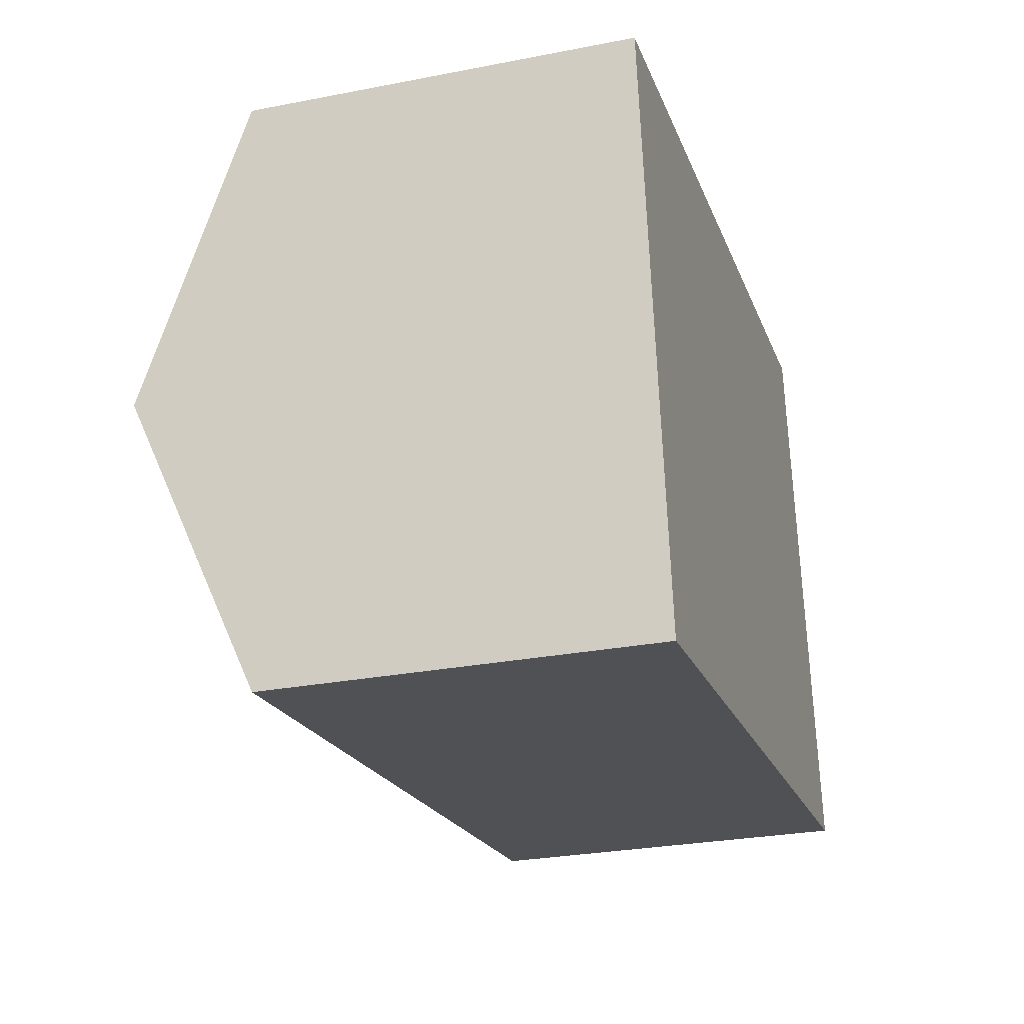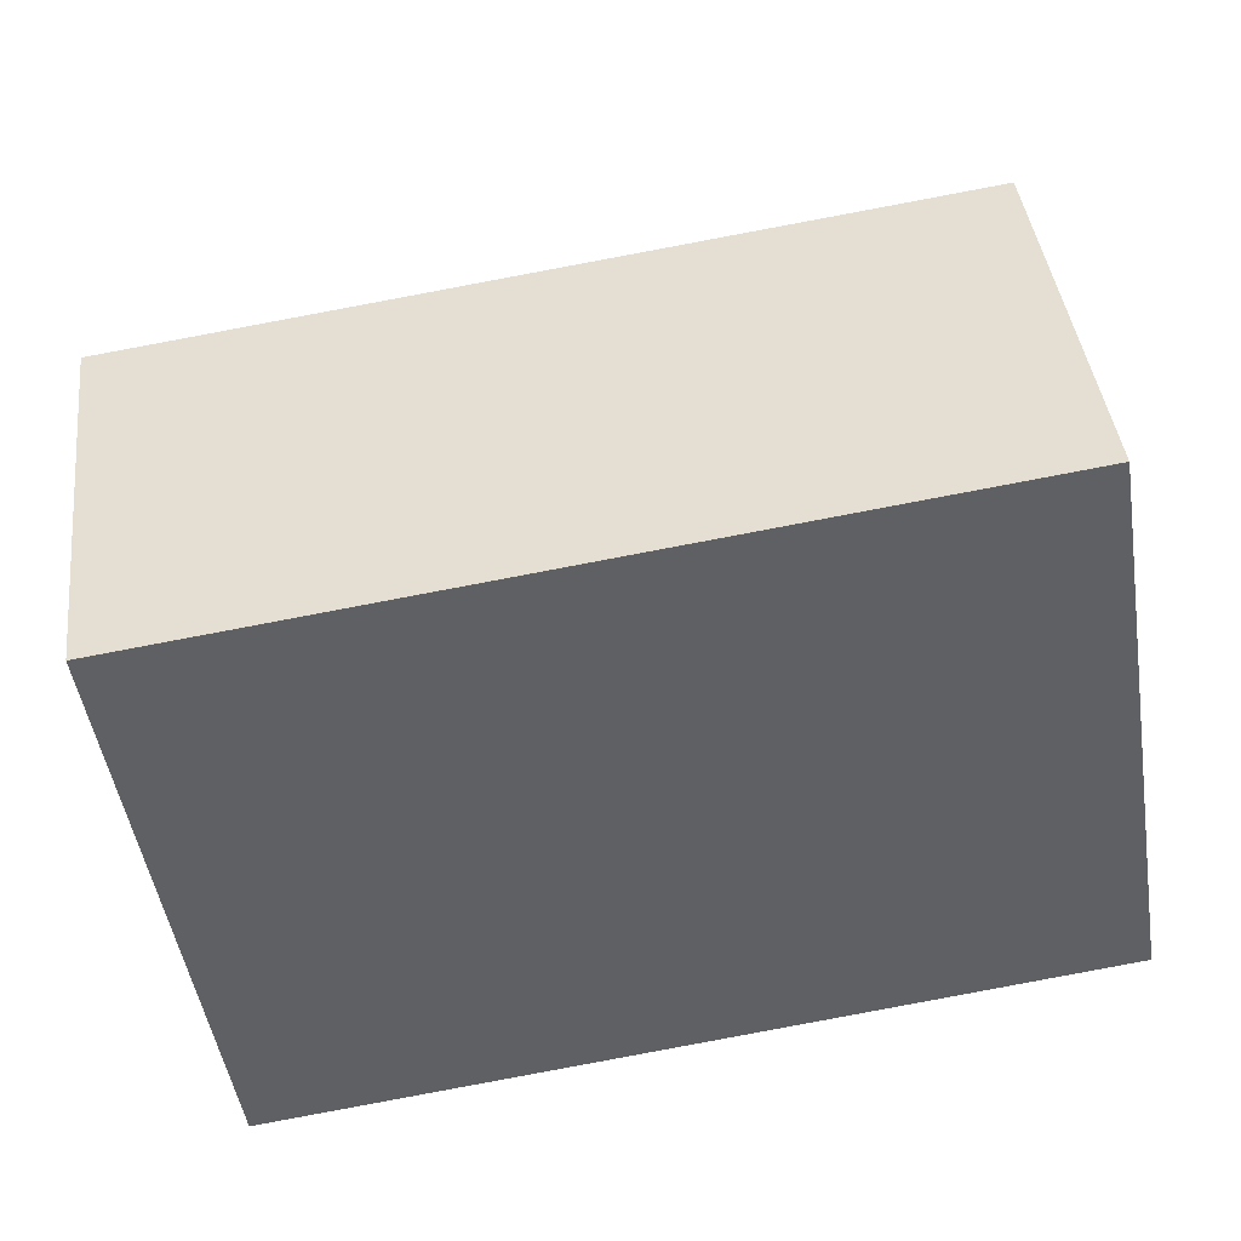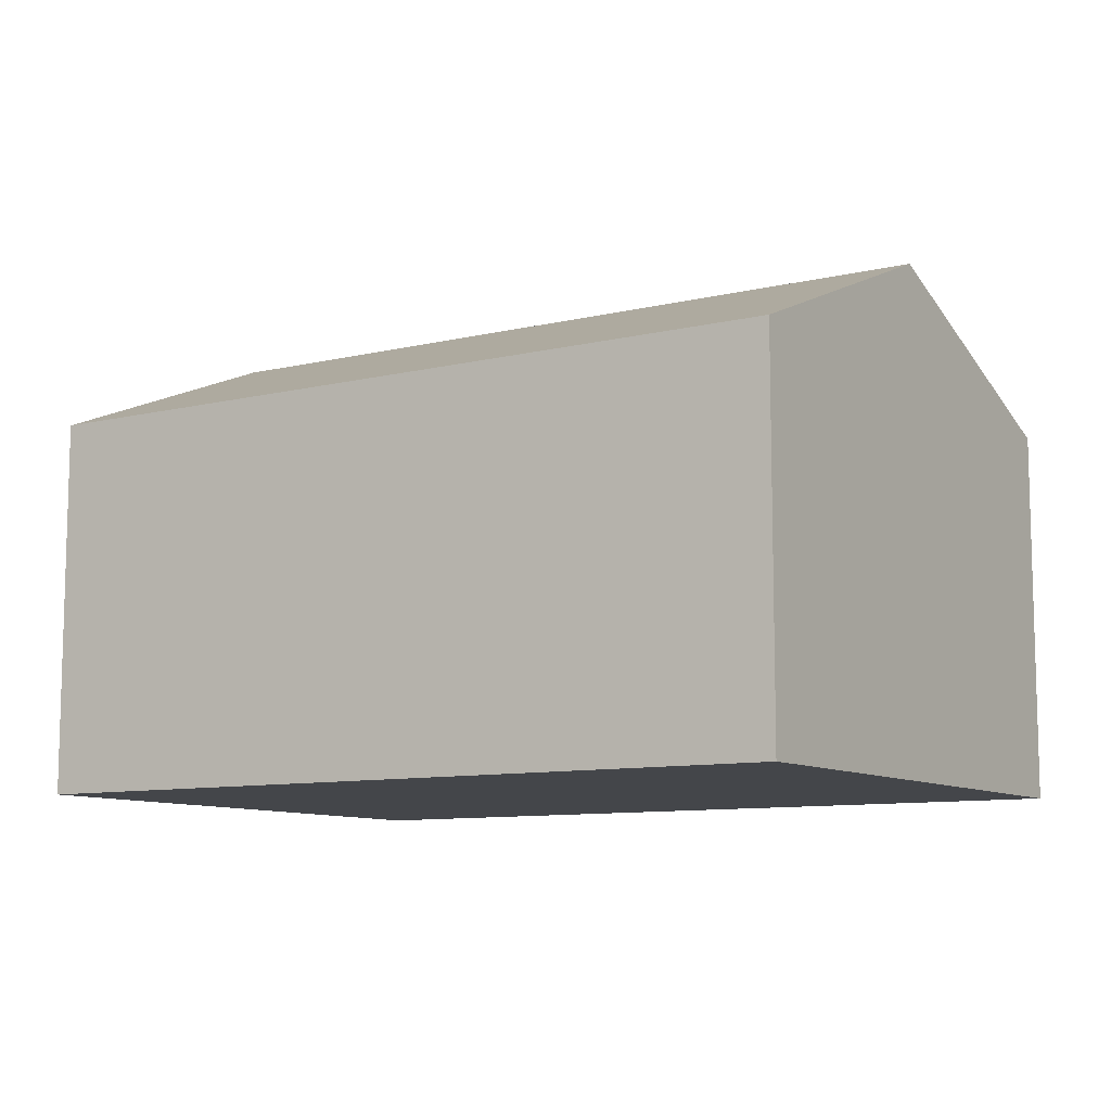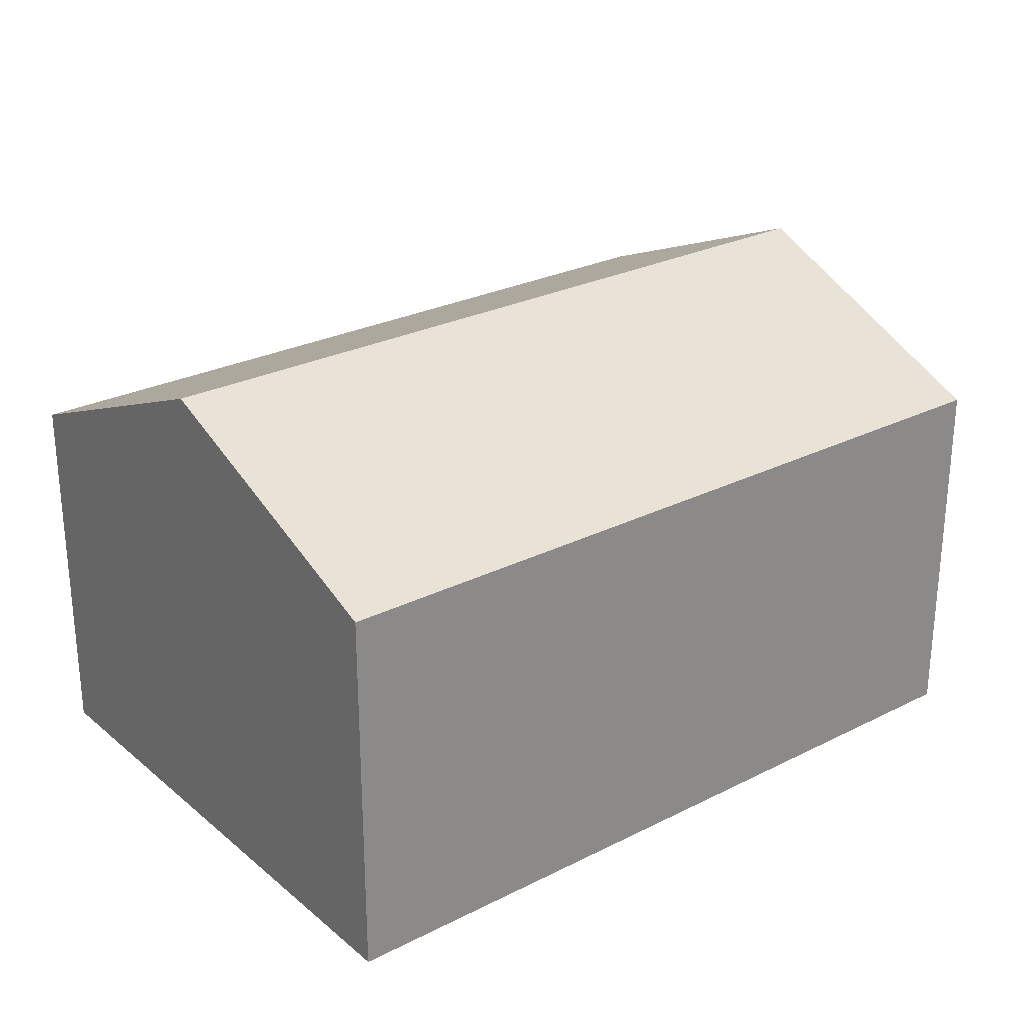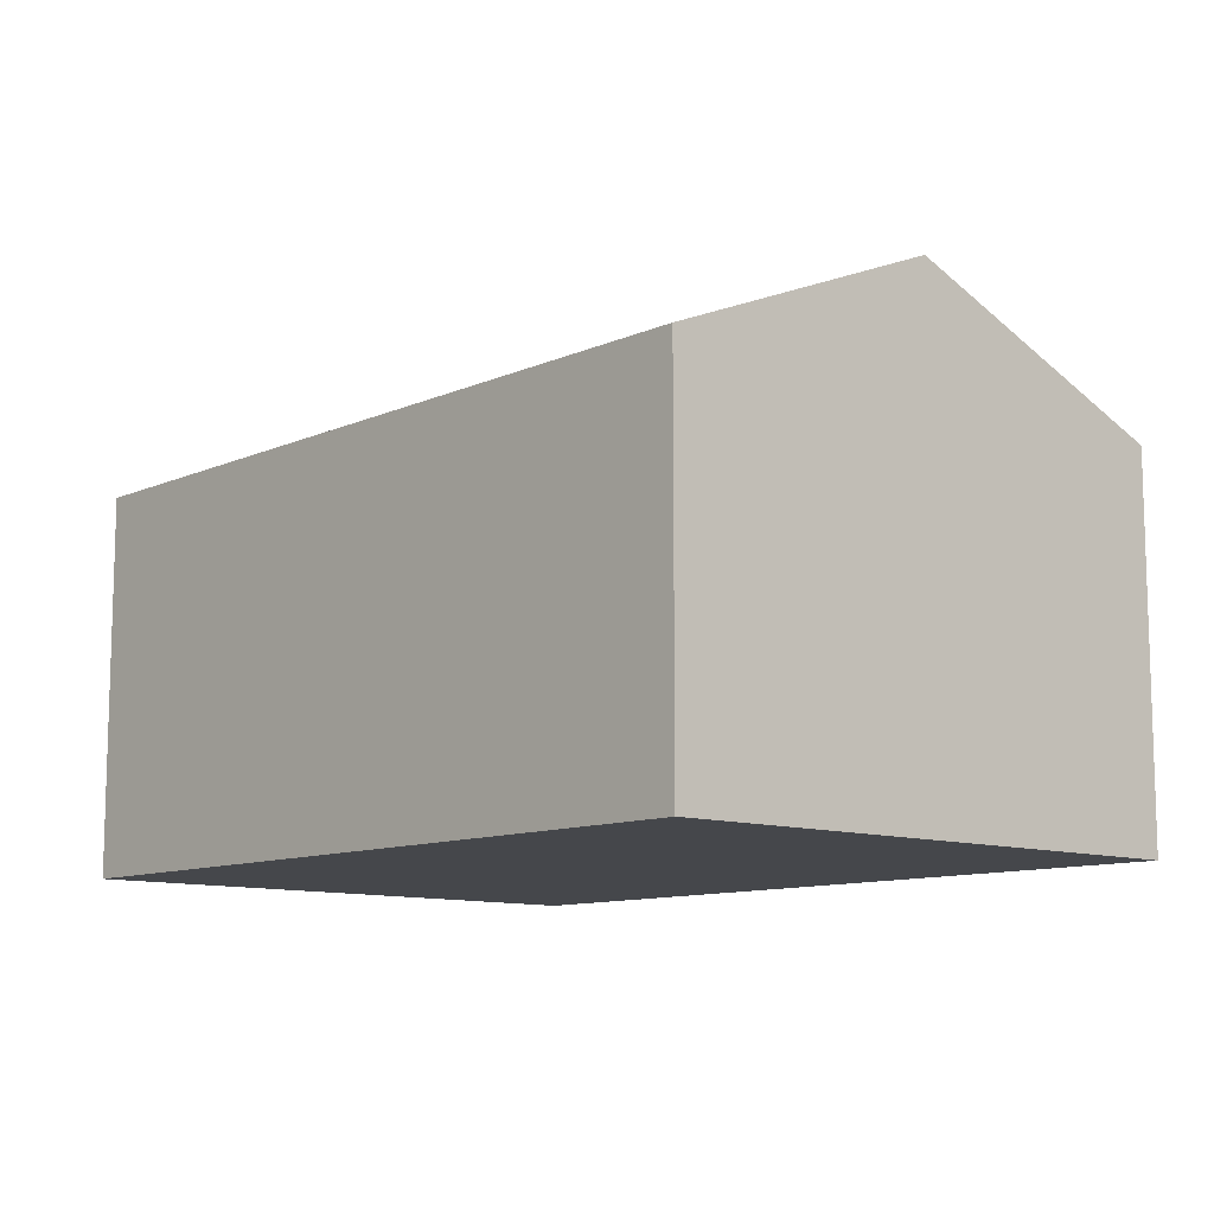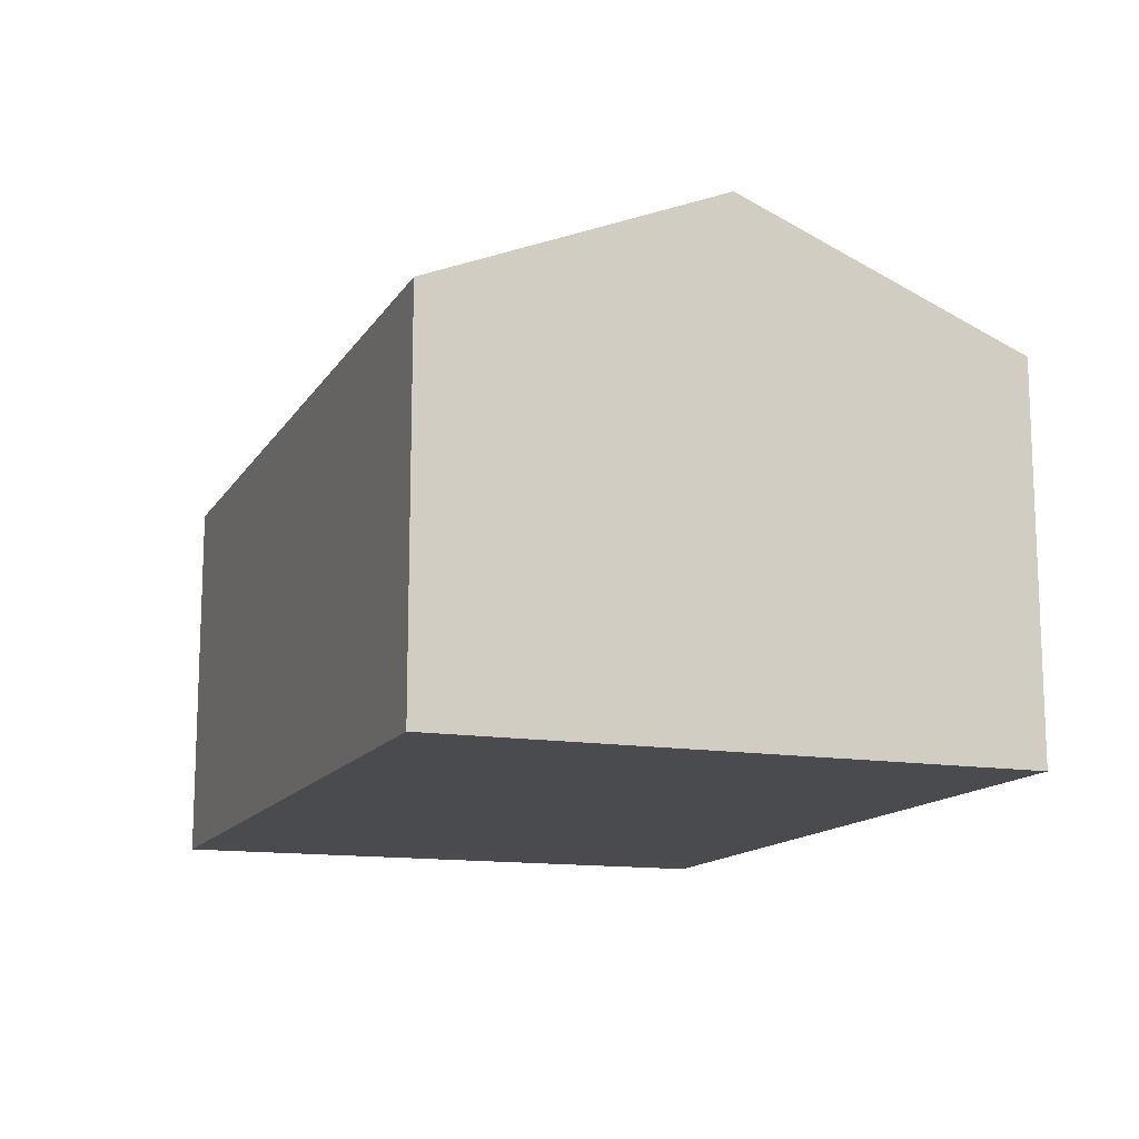
<metadata>
{"format":"obj","ext":"obj","renderer":"f3d","projection":"perspective","resolution":1024,"background":"white","views":[{"elev":-28.1,"azim":-73.6,"up":"+Z"},{"elev":42.1,"azim":-6.8,"up":"+Z"},{"elev":-9.6,"azim":23.8,"up":"+Y"},{"elev":26.6,"azim":-46.4,"up":"+Y"},{"elev":-10.6,"azim":39.6,"up":"+Y"},{"elev":-13.7,"azim":-118.7,"up":"+Y"}]}
</metadata>
<code>
v  1.852 8.246 -12.49
v  18.32 10.82 -3.773
v  19.35 8.246 -10.01
v  0.898 10.82 -6.245
v  1.797 8.246 -12.5
v  1.41 9.353 -9.81
v  17.29 8.242 2.477
v  0 8.251 5.052e-16
v  0 0 0
v  17.29 -1.517e-16 2.477
v  18.32 2.31e-16 -3.773
v  19.35 6.131e-16 -10.01
v  1.852 7.651e-16 -12.49
v  1.797 7.656e-16 -12.5
v  1.41 6.007e-16 -9.81
v  0.898 3.824e-16 -6.245
g defaultobject
f 1 2 3
f 2 1 4
f 4 1 5
f 4 5 6
f 4 7 2
f 7 4 8
f 9 7 8
f 7 9 10
f 10 2 7
f 2 10 3
f 3 10 11
f 3 11 12
f 12 1 3
f 1 12 13
f 1 13 5
f 5 13 14
f 14 6 5
f 6 14 4
f 4 14 8
f 8 14 15
f 8 15 16
f 8 16 9
f 11 13 12
f 13 11 10
f 13 10 9
f 13 9 16
f 13 16 14
f 14 16 15

</code>
